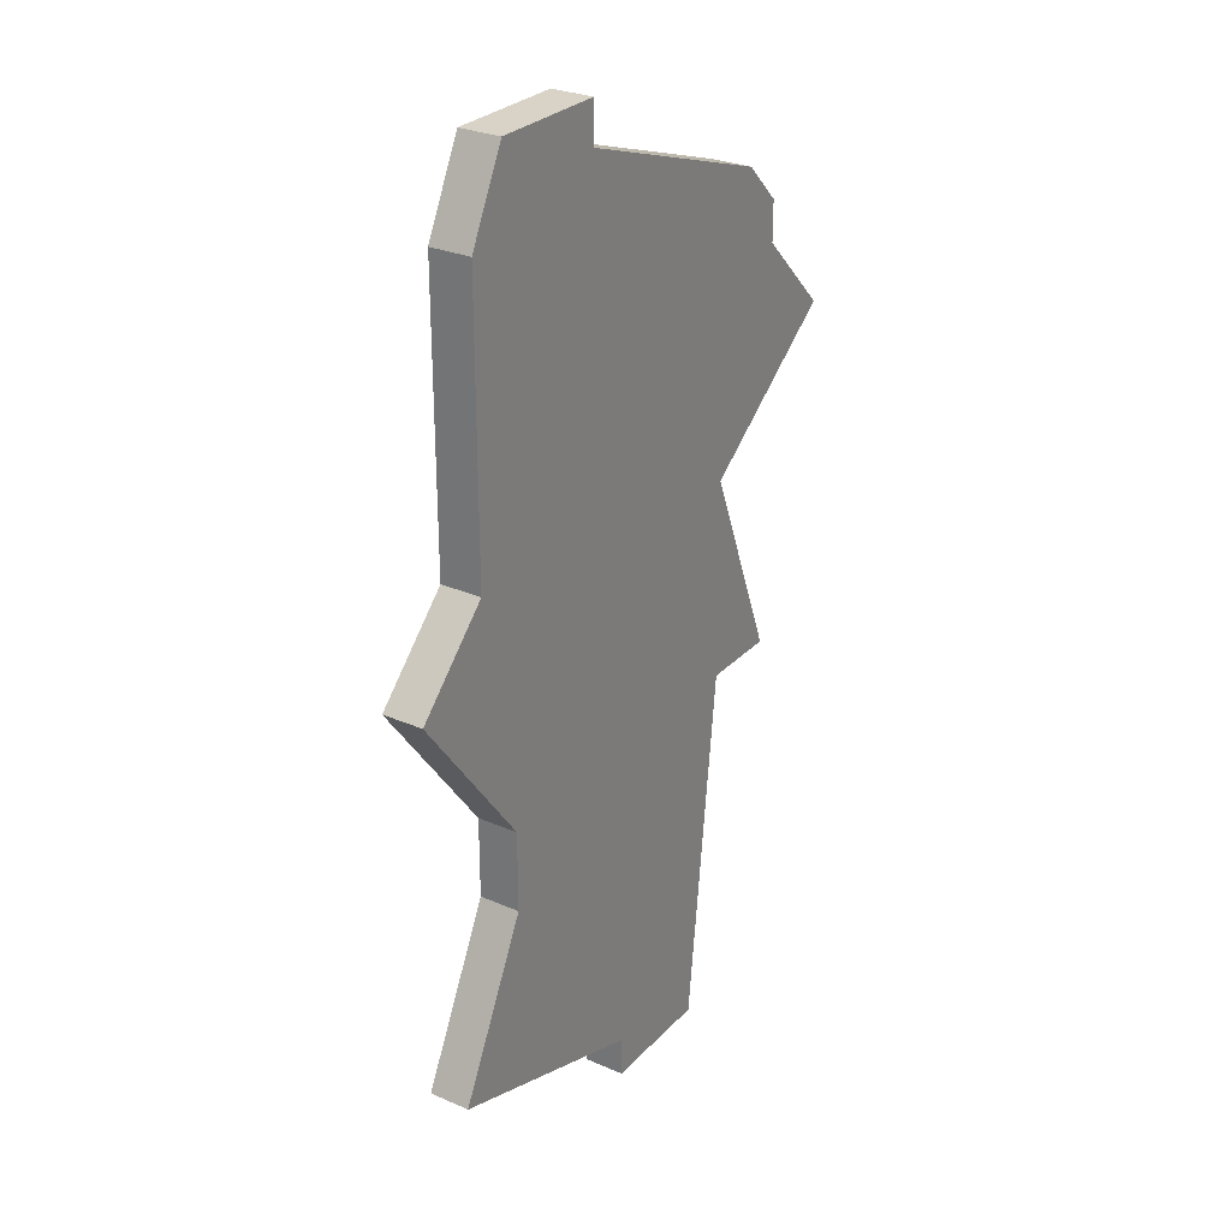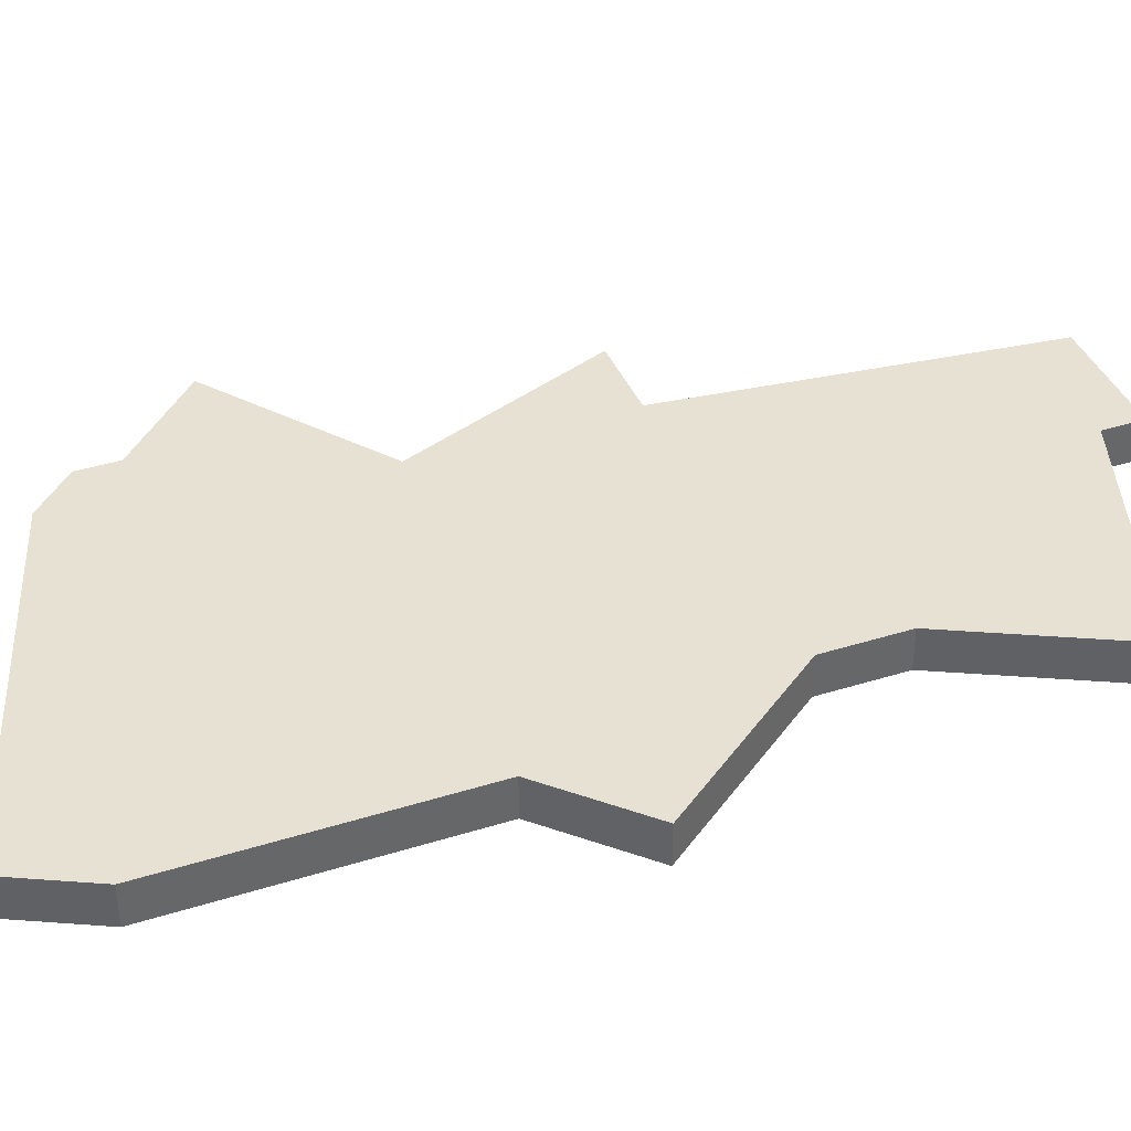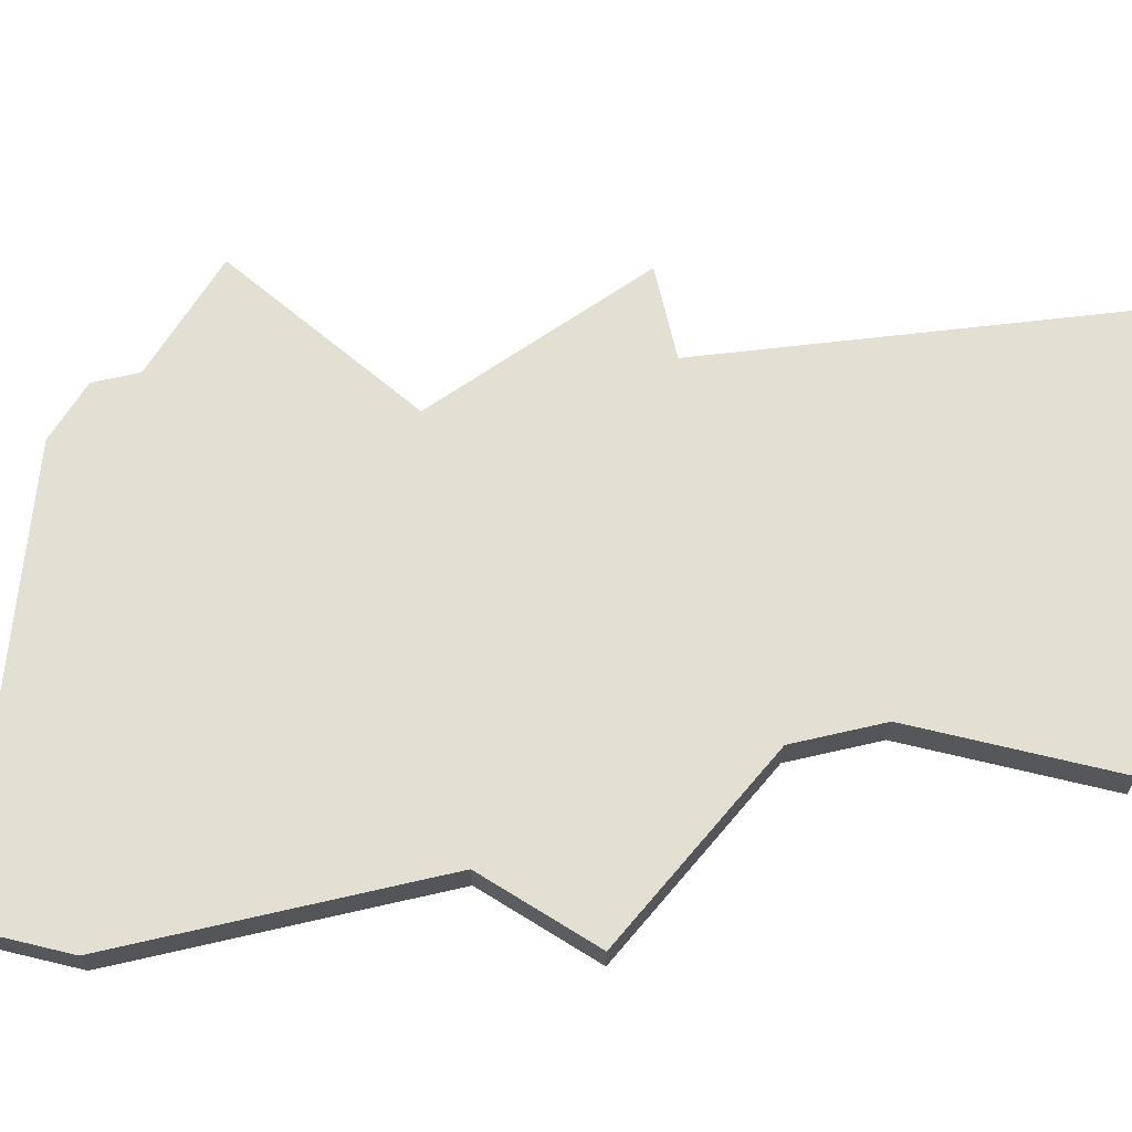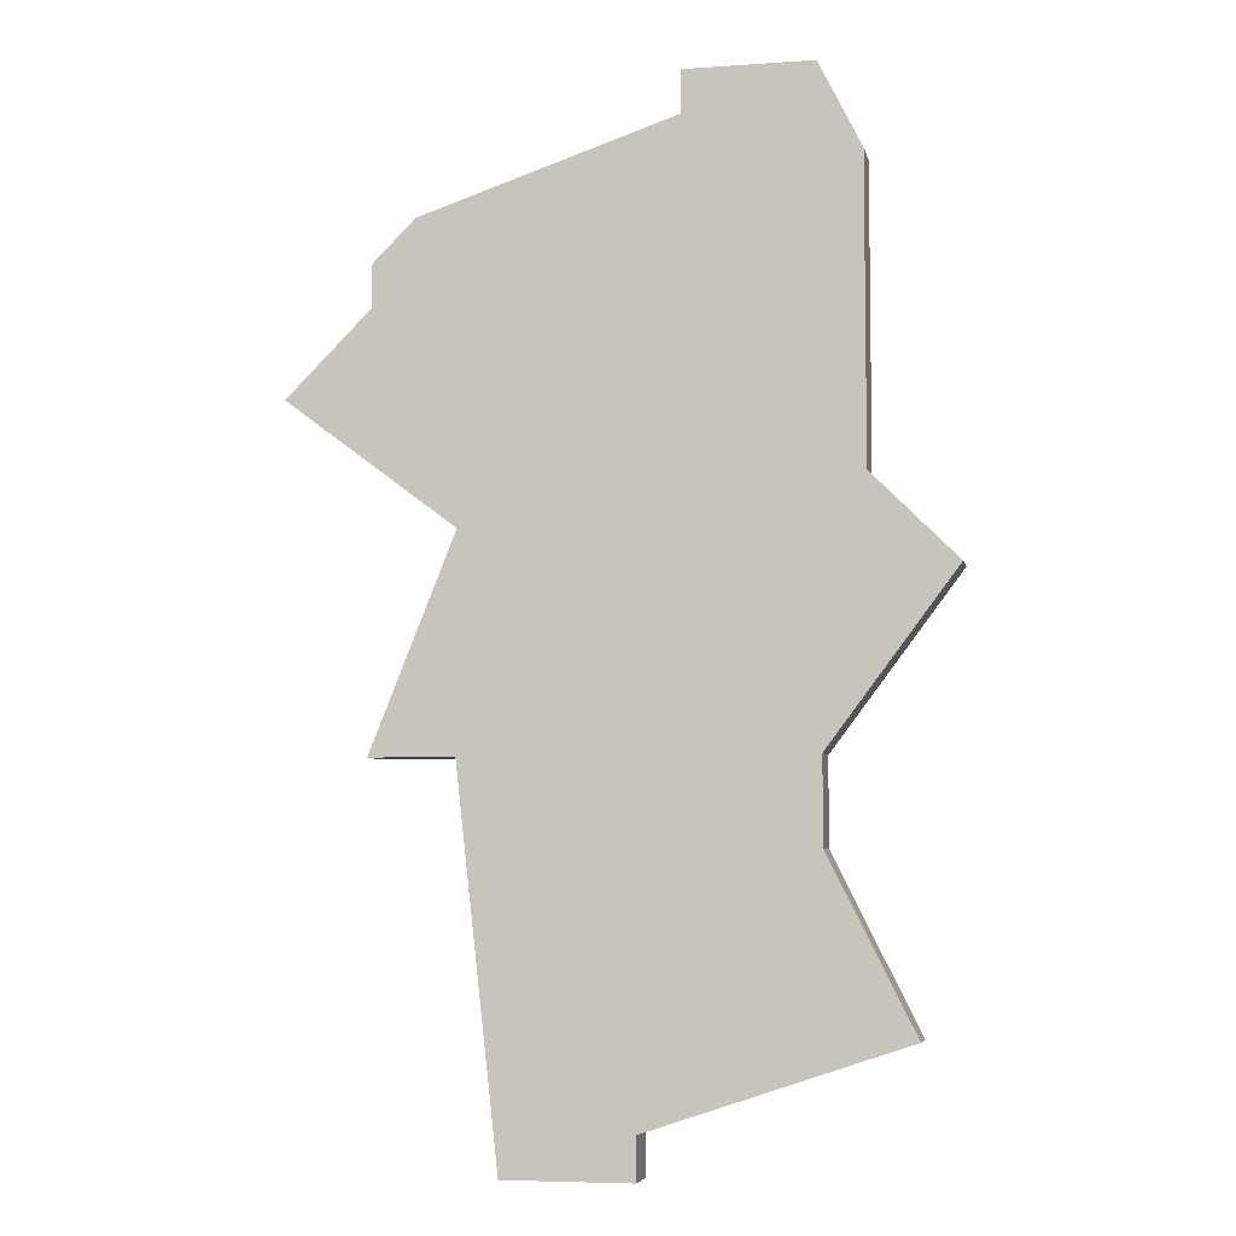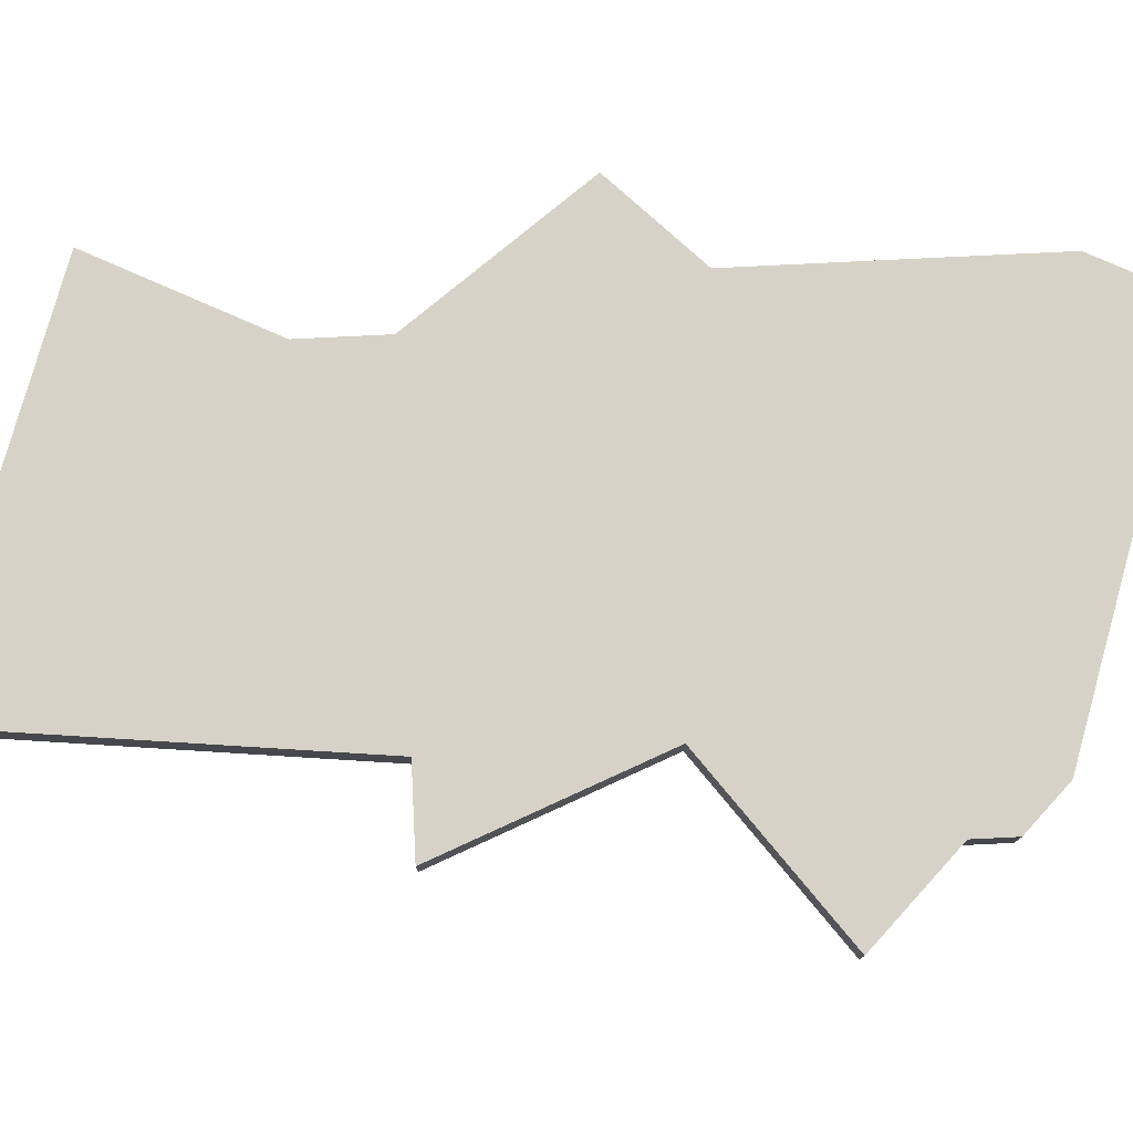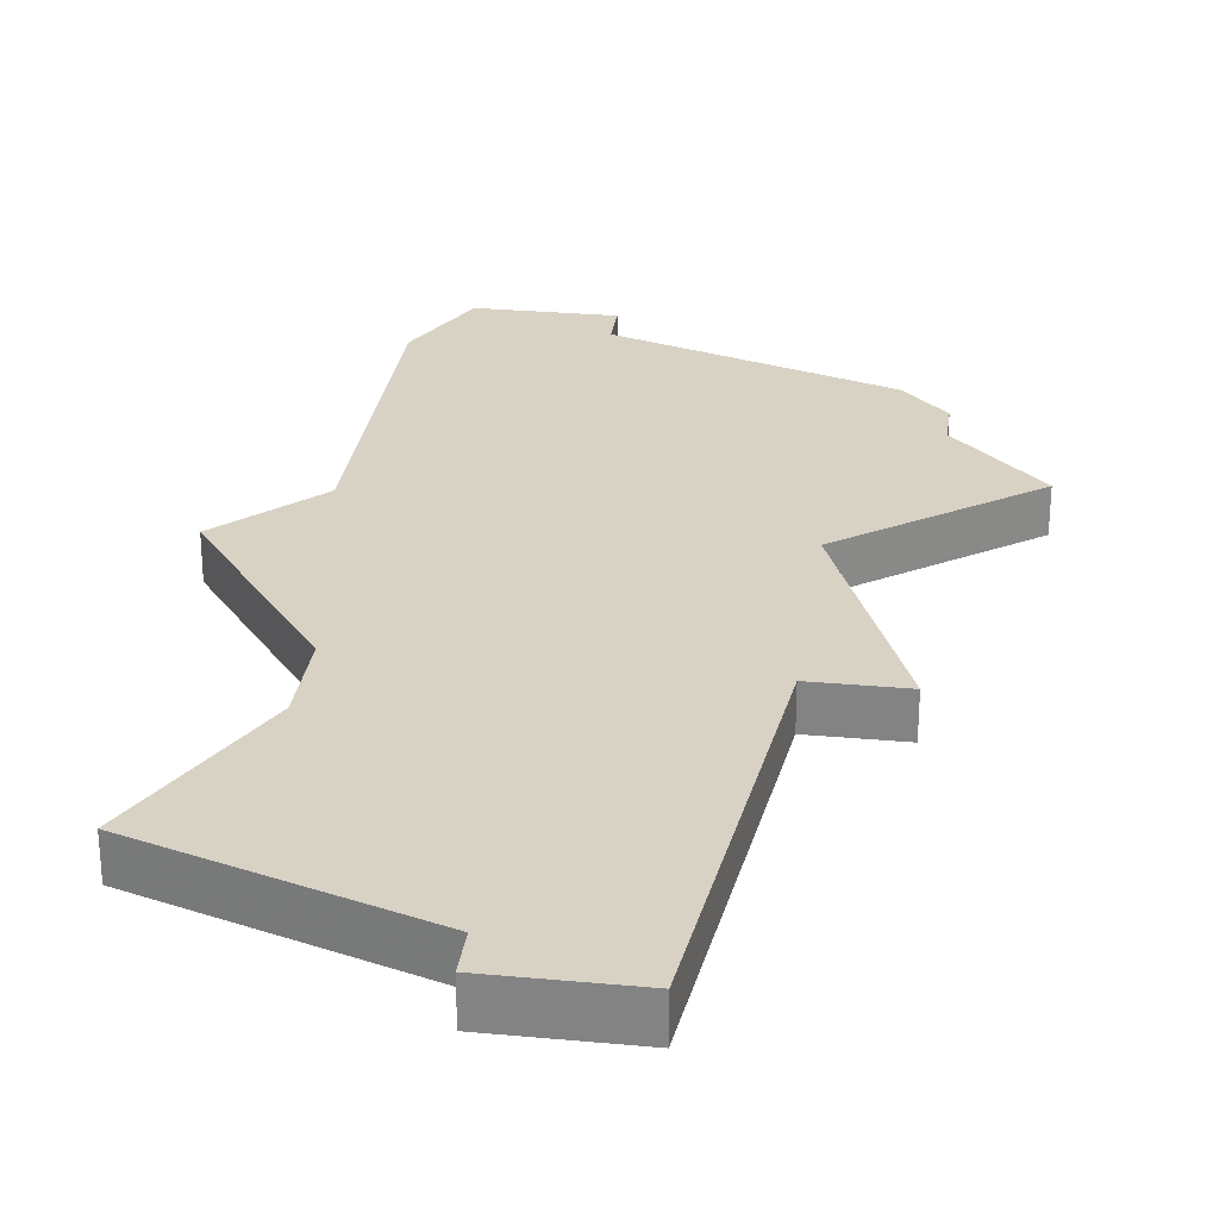
<metadata>
{"format":"obj","ext":"obj","renderer":"f3d","projection":"perspective","resolution":1024,"background":"white","views":[{"elev":28.1,"azim":-56.5,"up":"+Y"},{"elev":39.5,"azim":-111.3,"up":"+Z"},{"elev":67.1,"azim":-103.0,"up":"+Z"},{"elev":-5.9,"azim":-168.1,"up":"+Y"},{"elev":78.3,"azim":87.2,"up":"+Z"},{"elev":27.7,"azim":7.9,"up":"+Z"}]}
</metadata>
<code>
v 4500 -1198 0
v 4500 -1198 1
v 4507 -1210 0
v 4507 -1210 1
v 4507 -1211 0
v 4507 -1211 1
v 4515 -1194 0
v 4515 -1194 1
v 4506 -1187 0
v 4506 -1187 1
v 4506 -1188 0
v 4506 -1188 1
v 4513 -1191 0
v 4513 -1191 1
v 4513 -1192 0
v 4513 -1192 1
v 4513 -1202 0
v 4513 -1202 1
v 4512 -1190 0
v 4512 -1190 1
v 4503 -1202 0
v 4503 -1202 1
v 4503 -1187 0
v 4503 -1187 1
v 4503 -1204 0
v 4503 -1204 1
v 4511 -1202 0
v 4511 -1202 1
v 4511 -1197 0
v 4511 -1197 1
v 4502 -1196 0
v 4502 -1196 1
v 4502 -1189 0
v 4502 -1189 1
v 4510 -1211 0
v 4510 -1211 1
v 4501 -1208 0
v 4501 -1208 1
f 21 31 29
f 25 3 37
f 31 21 1
f 11 31 33
f 9 11 23
f 33 23 11
f 29 31 11
f 27 25 21
f 35 5 3
f 29 17 27
f 3 27 35
f 21 29 27
f 29 11 19
f 15 29 19
f 29 15 7
f 19 13 15
f 27 3 25
f 30 32 22
f 38 4 26
f 2 22 32
f 34 32 12
f 24 12 10
f 12 24 34
f 12 32 30
f 22 26 28
f 4 6 36
f 28 18 30
f 36 28 4
f 28 30 22
f 20 12 30
f 20 30 16
f 8 16 30
f 16 14 20
f 26 4 28
f 32 34 31
f 31 34 33
f 2 32 1
f 1 32 31
f 22 2 21
f 21 2 1
f 26 22 25
f 25 22 21
f 38 26 37
f 37 26 25
f 4 38 3
f 3 38 37
f 6 4 5
f 5 4 3
f 36 6 35
f 35 6 5
f 28 36 27
f 27 36 35
f 18 28 17
f 17 28 27
f 30 18 29
f 29 18 17
f 8 30 7
f 7 30 29
f 16 8 15
f 15 8 7
f 14 16 13
f 13 16 15
f 20 14 19
f 19 14 13
f 12 20 11
f 11 20 19
f 10 12 9
f 9 12 11
f 34 24 33
f 33 24 23
f 24 10 23
f 23 10 9

</code>
